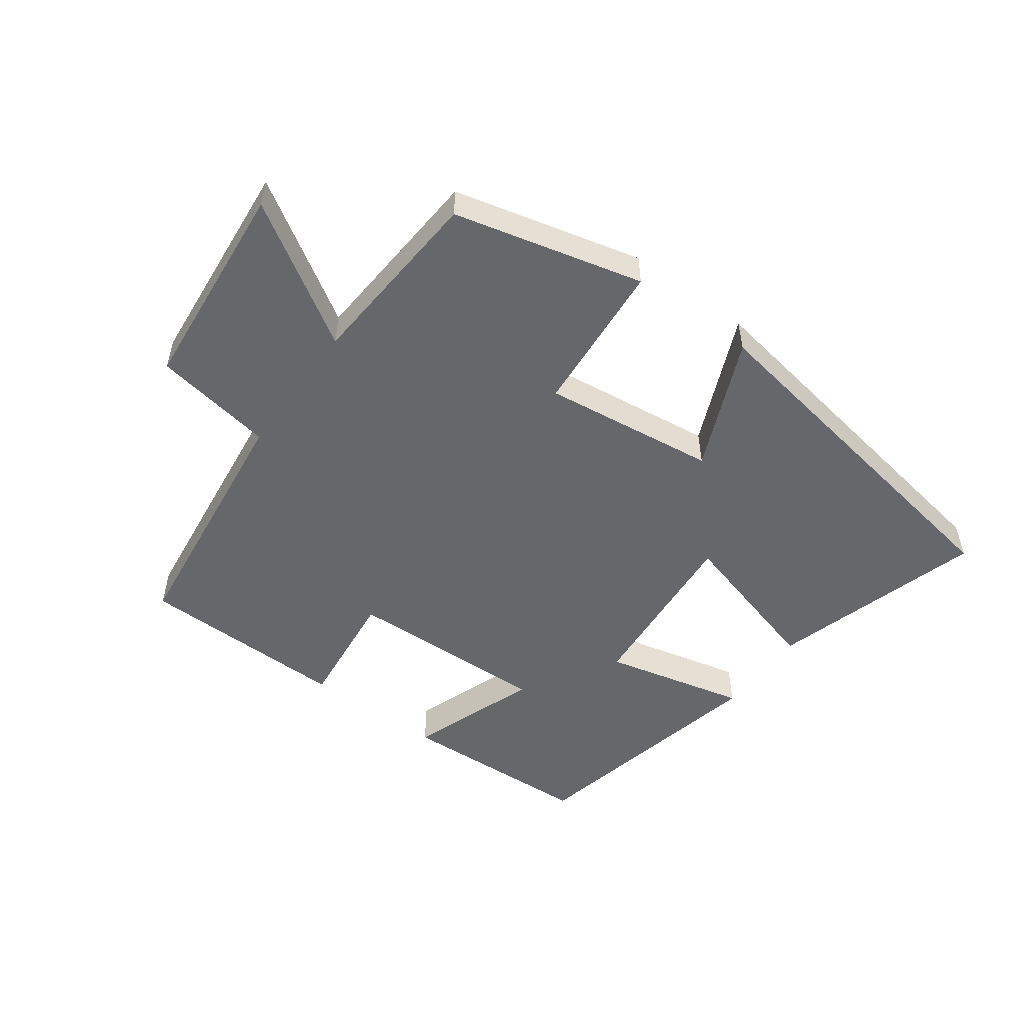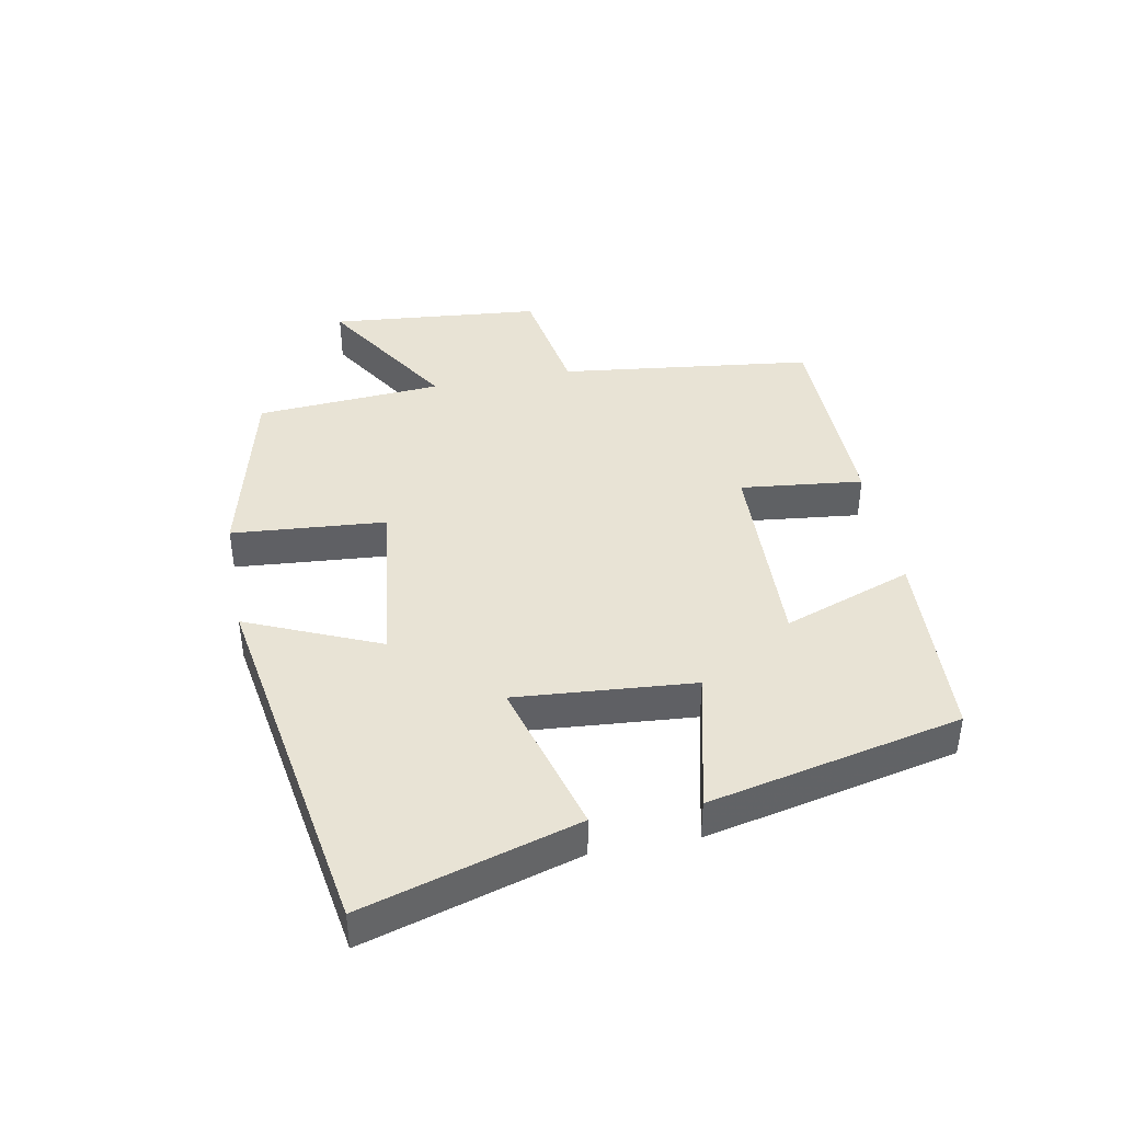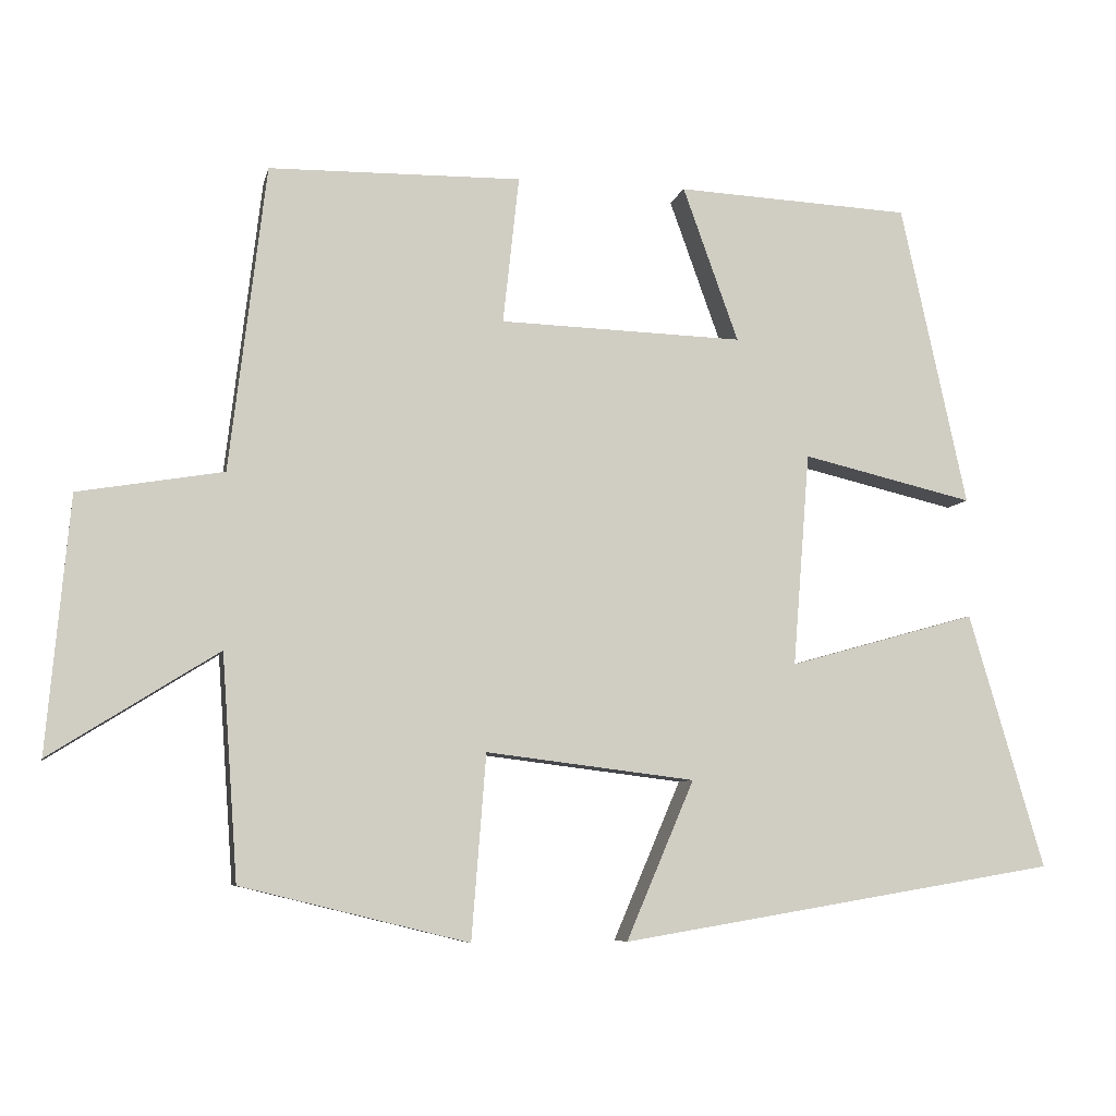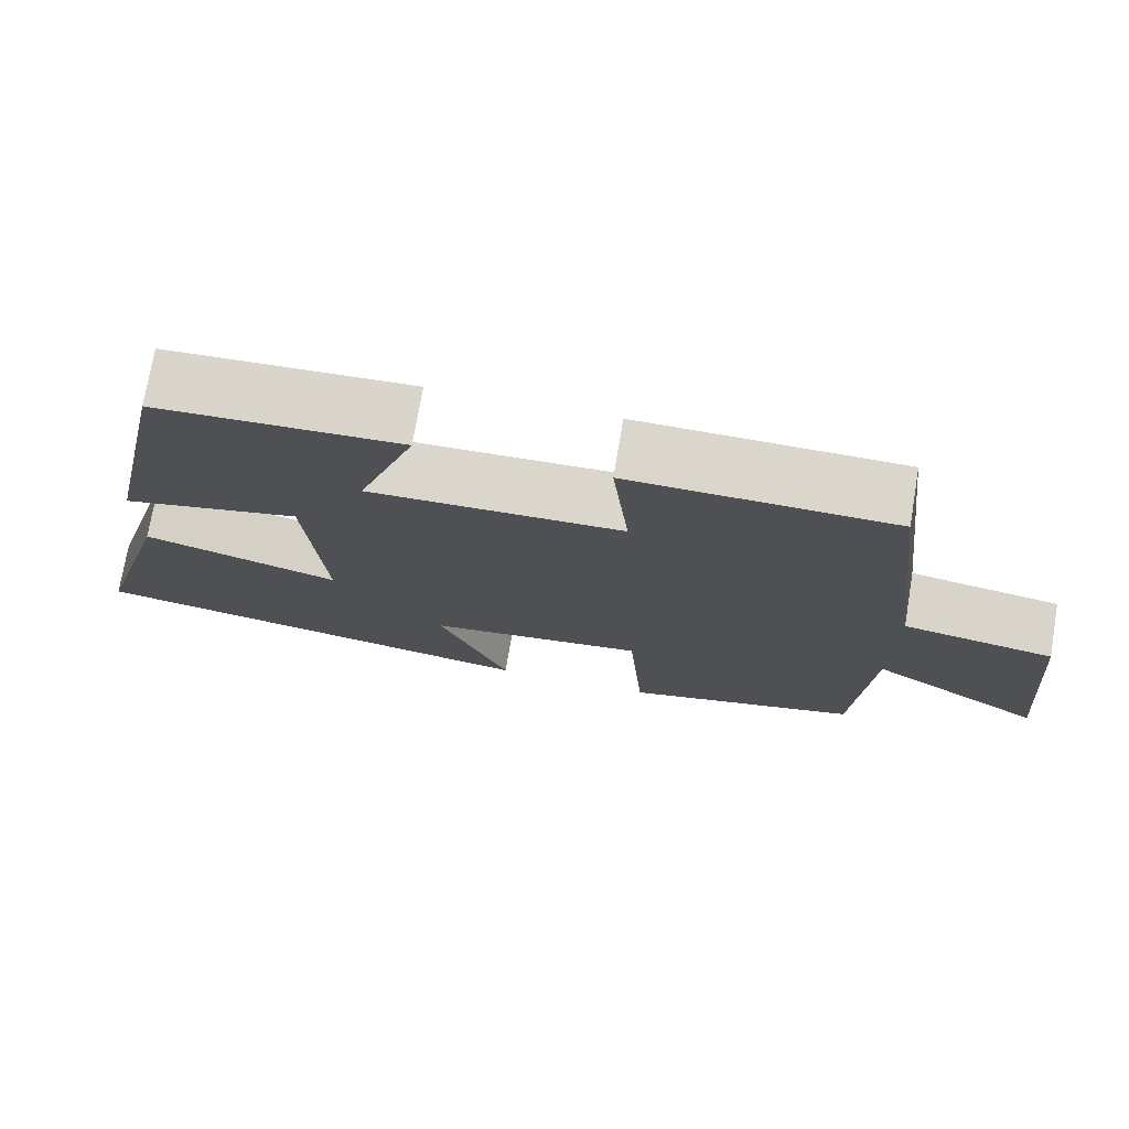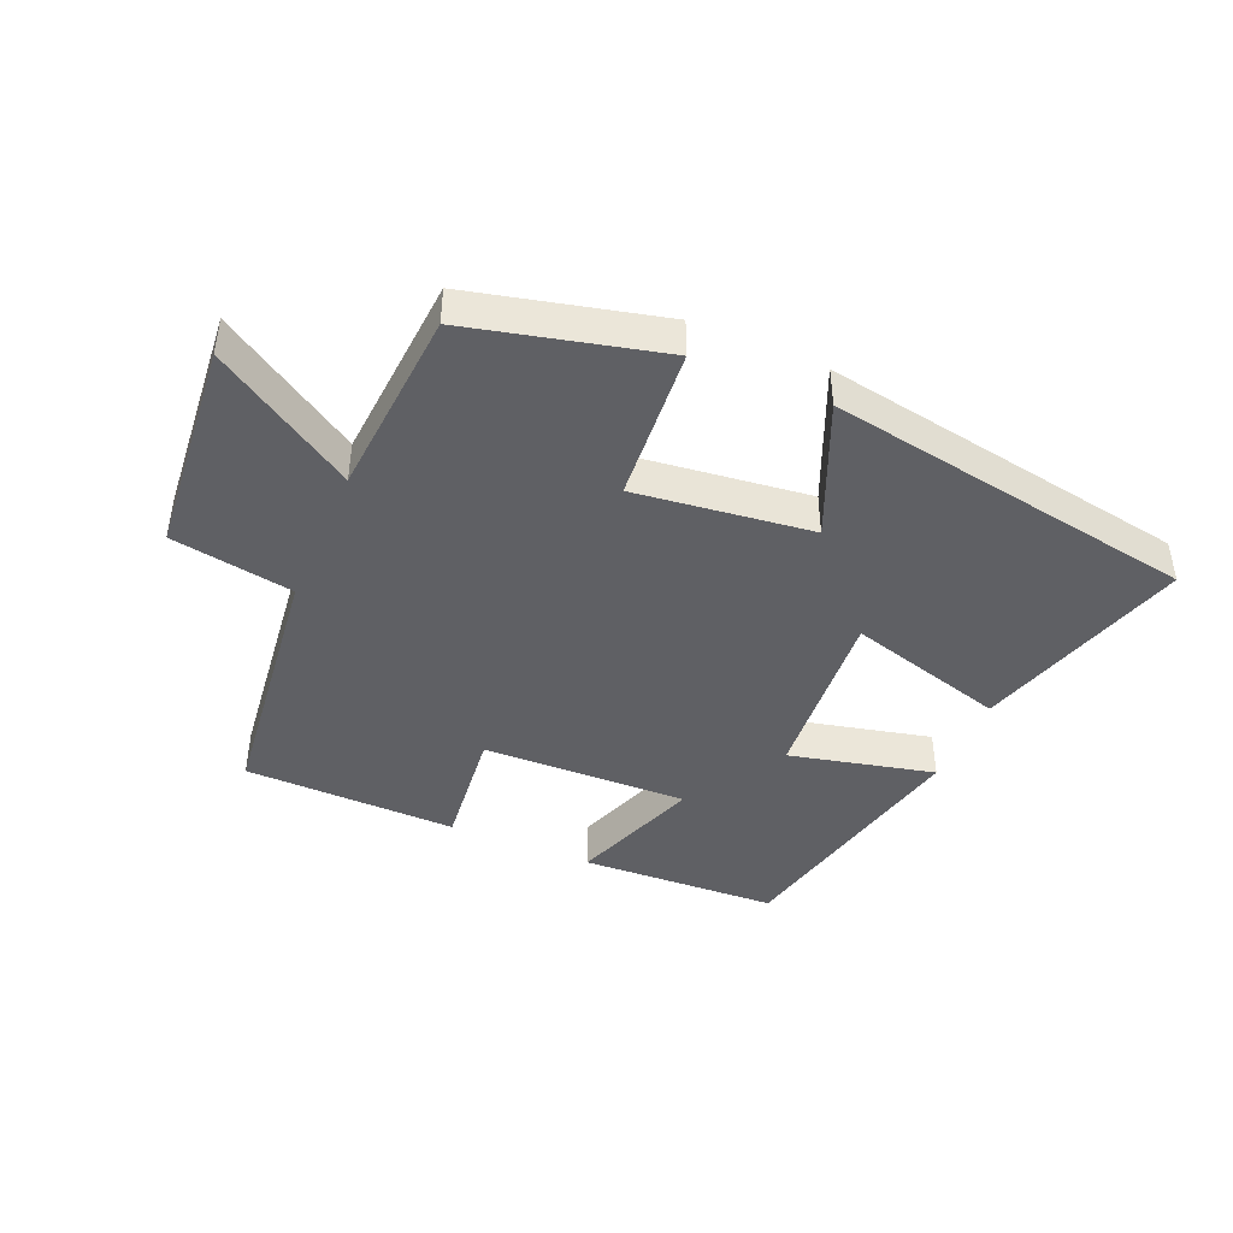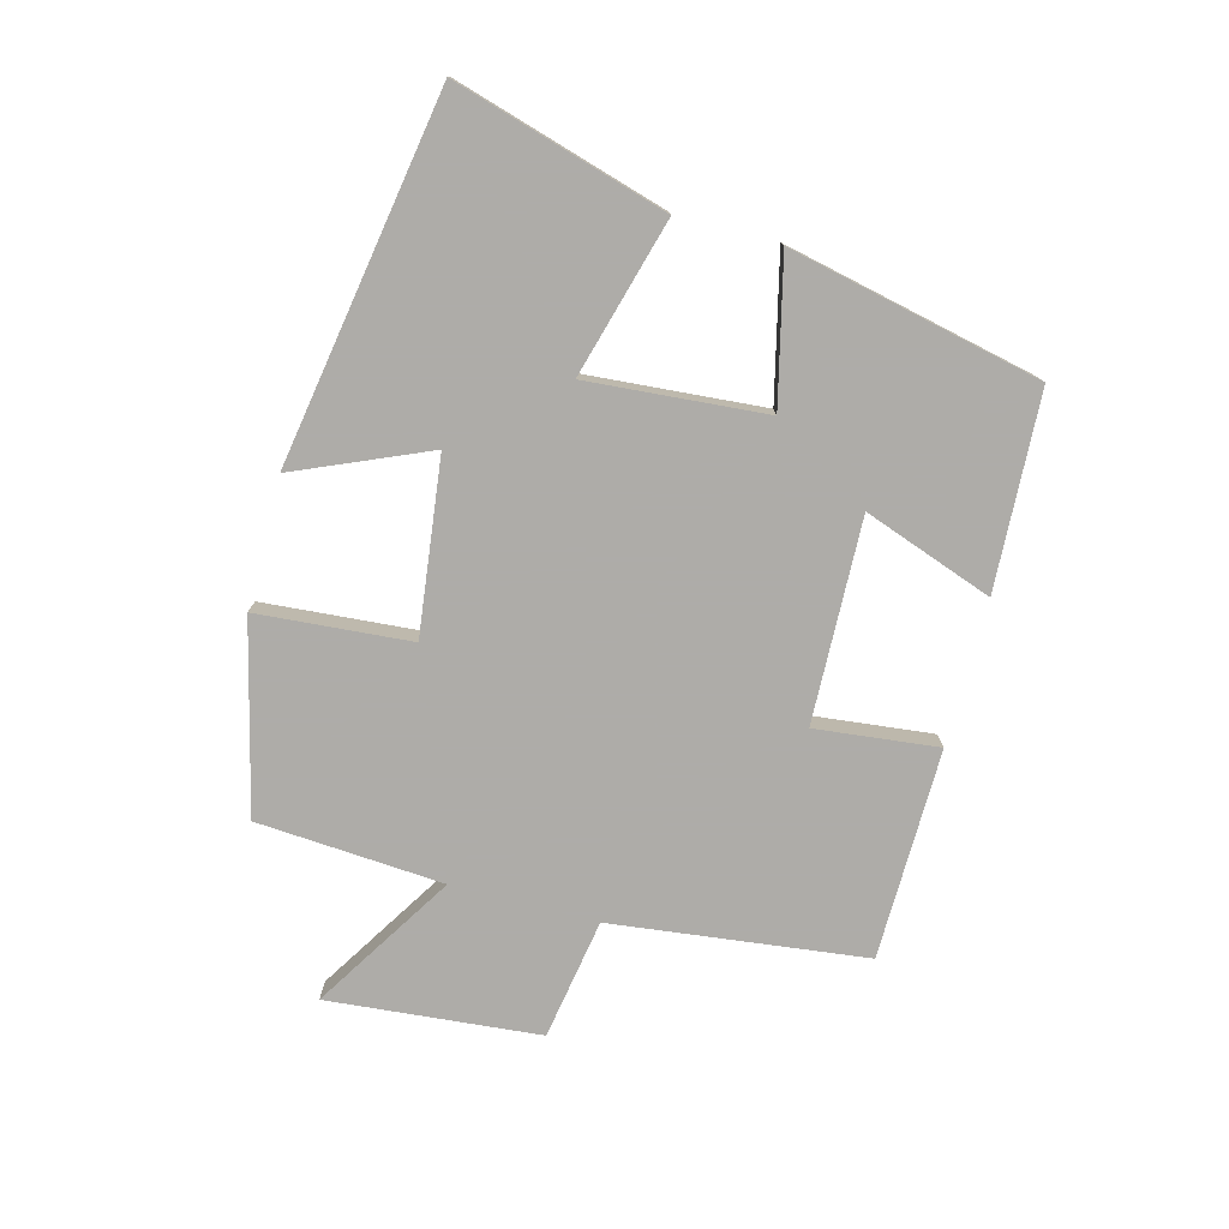
<metadata>
{"format":"obj","ext":"obj","renderer":"f3d","projection":"perspective","resolution":1024,"background":"white","views":[{"elev":-52.0,"azim":143.9,"up":"+Y"},{"elev":41.3,"azim":-100.7,"up":"+Y"},{"elev":-7.0,"azim":167.8,"up":"+Z"},{"elev":73.9,"azim":9.6,"up":"+Z"},{"elev":-43.4,"azim":156.7,"up":"+Y"},{"elev":-77.0,"azim":-104.8,"up":"+Y"}]}
</metadata>
<code>
v -0.599 0.07 -0.404
v -0.5 0.07 -0.069
v -0.253 0.07 -0.138
v -0.275 0.07 0.142
v -0.5 0.07 0.089
v -0.413 0.07 0.485
v -0.105 0.07 0.5
v -0.178 0.07 0.297
v 0.142 0.07 0.307
v 0.121 0.07 0.5
v 0.452 0.07 0.495
v 0.5 0.07 0.095
v 0.69 0.07 0.063
v 0.72 0.07 -0.271
v 0.5 0.07 -0.133
v 0.479 0.07 -0.427
v 0.181 0.07 -0.5
v 0.162 0.07 -0.258
v -0.112 0.07 -0.292
v -0.023 0.07 -0.5
v -0.599 0 -0.404
v -0.5 0 -0.069
v -0.253 0 -0.138
v -0.275 0 0.142
v -0.5 0 0.089
v -0.413 0 0.485
v -0.105 0 0.5
v -0.178 0 0.297
v 0.142 0 0.307
v 0.121 0 0.5
v 0.452 0 0.495
v 0.5 0 0.095
v 0.69 0 0.063
v 0.72 0 -0.271
v 0.5 0 -0.133
v 0.479 0 -0.427
v 0.181 0 -0.5
v 0.162 0 -0.258
v -0.112 0 -0.292
v -0.023 0 -0.5
f 1 2 3
f 20 1 3
f 19 20 3
f 18 19 3 4
f 15 16 17 18
f 15 18 4
f 12 13 14 15
f 11 12 15
f 10 11 15
f 9 10 15
f 8 9 15 4
f 6 7 8
f 5 6 8
f 4 5 8
f 23 22 21
f 23 21 40
f 23 40 39
f 24 23 39 38
f 38 37 36 35
f 24 38 35
f 35 34 33 32
f 35 32 31
f 35 31 30
f 35 30 29
f 24 35 29 28
f 28 27 26
f 28 26 25
f 28 25 24
f 1 21 22 2
f 2 22 23 3
f 3 23 24 4
f 4 24 25 5
f 5 25 26 6
f 6 26 27 7
f 7 27 28 8
f 8 28 29 9
f 9 29 30 10
f 10 30 31 11
f 11 31 32 12
f 12 32 33 13
f 13 33 34 14
f 14 34 35 15
f 15 35 36 16
f 16 36 37 17
f 17 37 38 18
f 18 38 39 19
f 19 39 40 20
f 20 40 21 1

</code>
